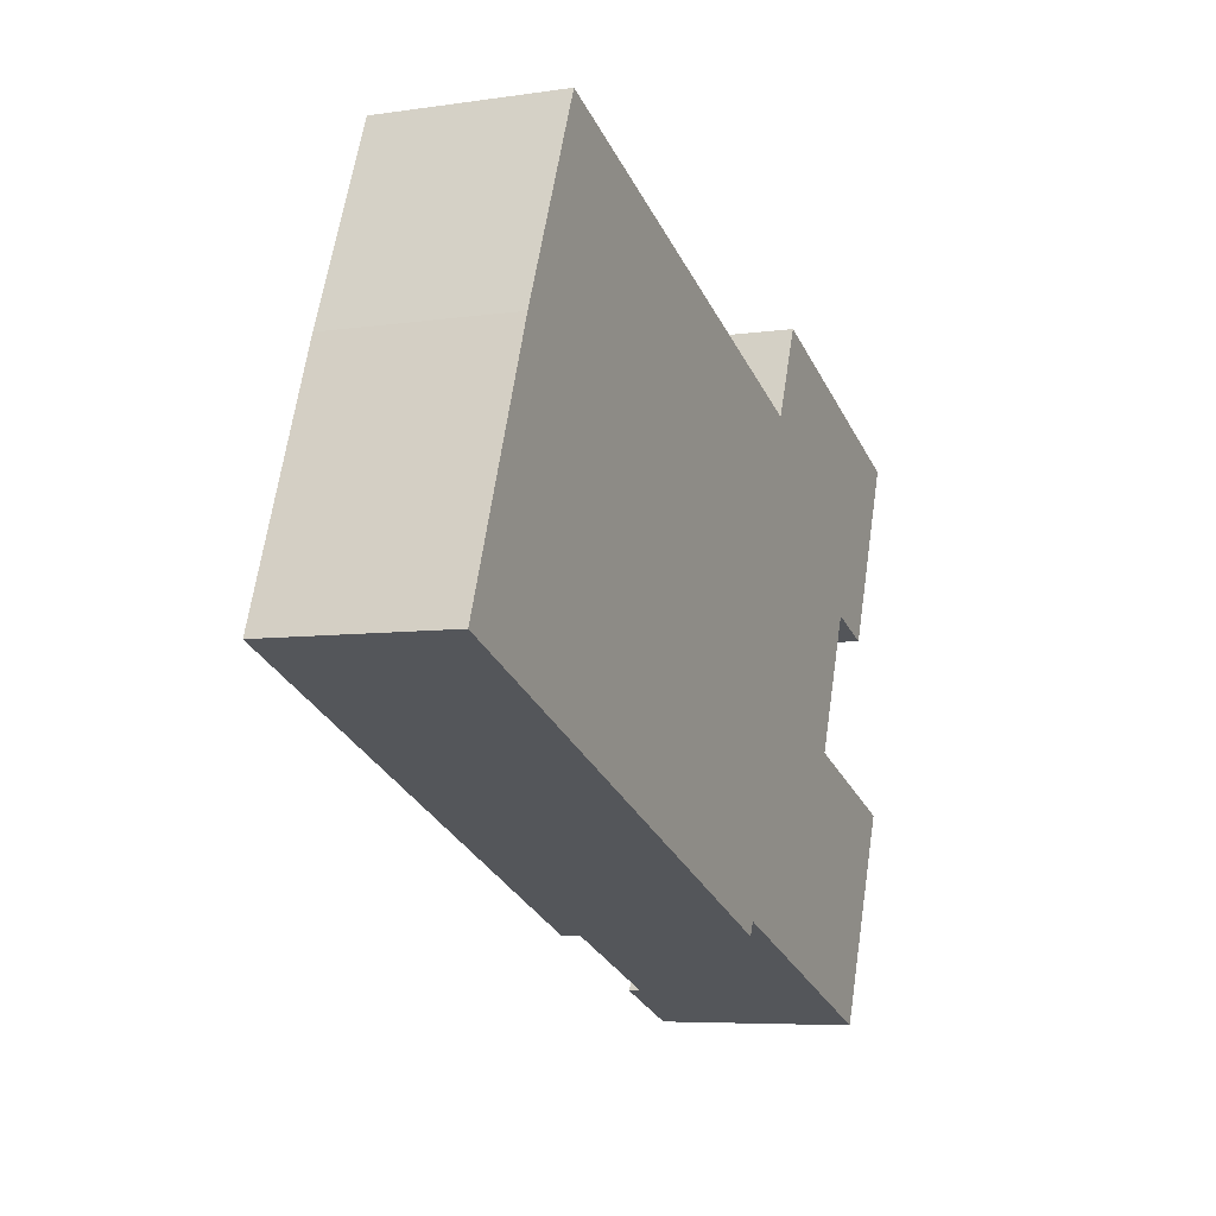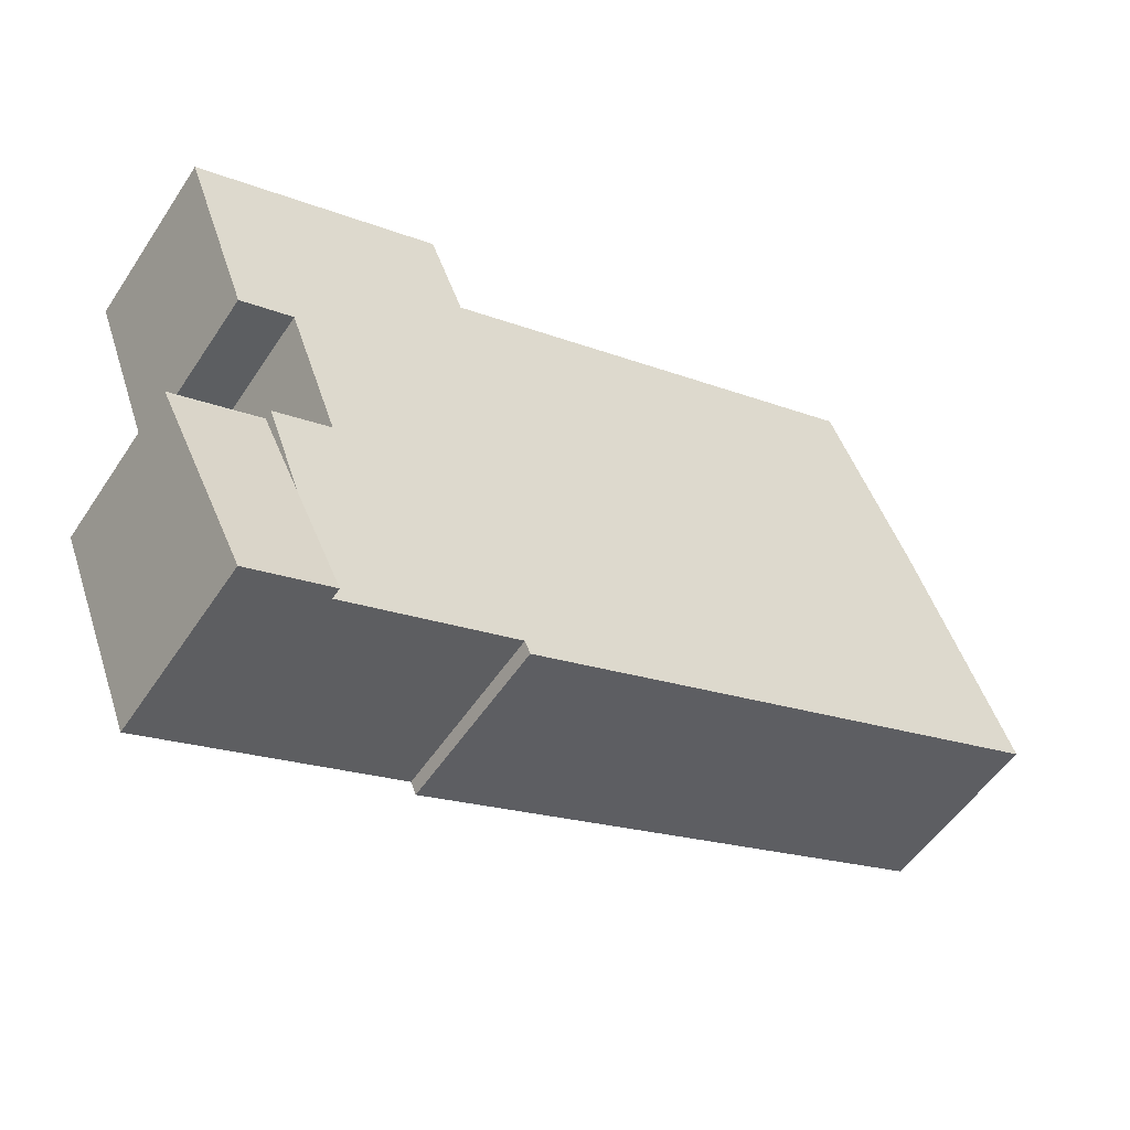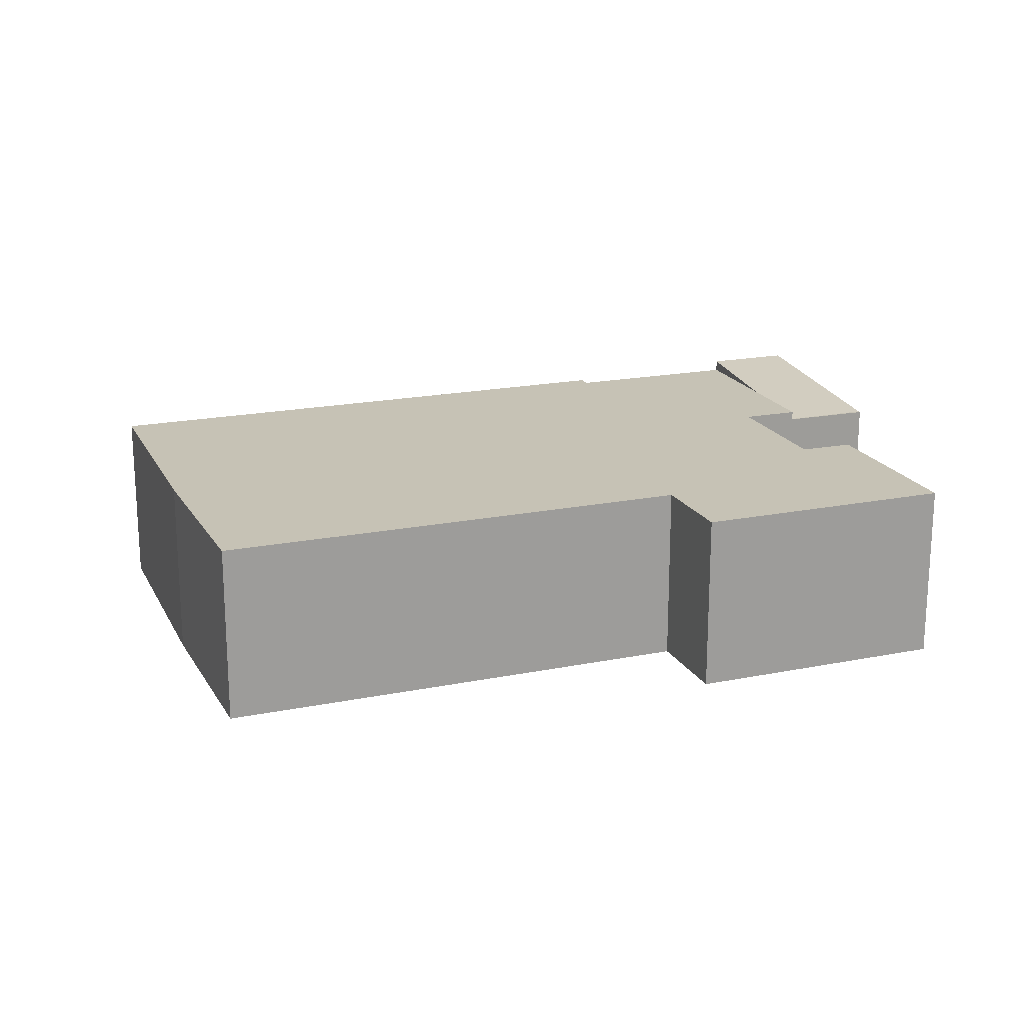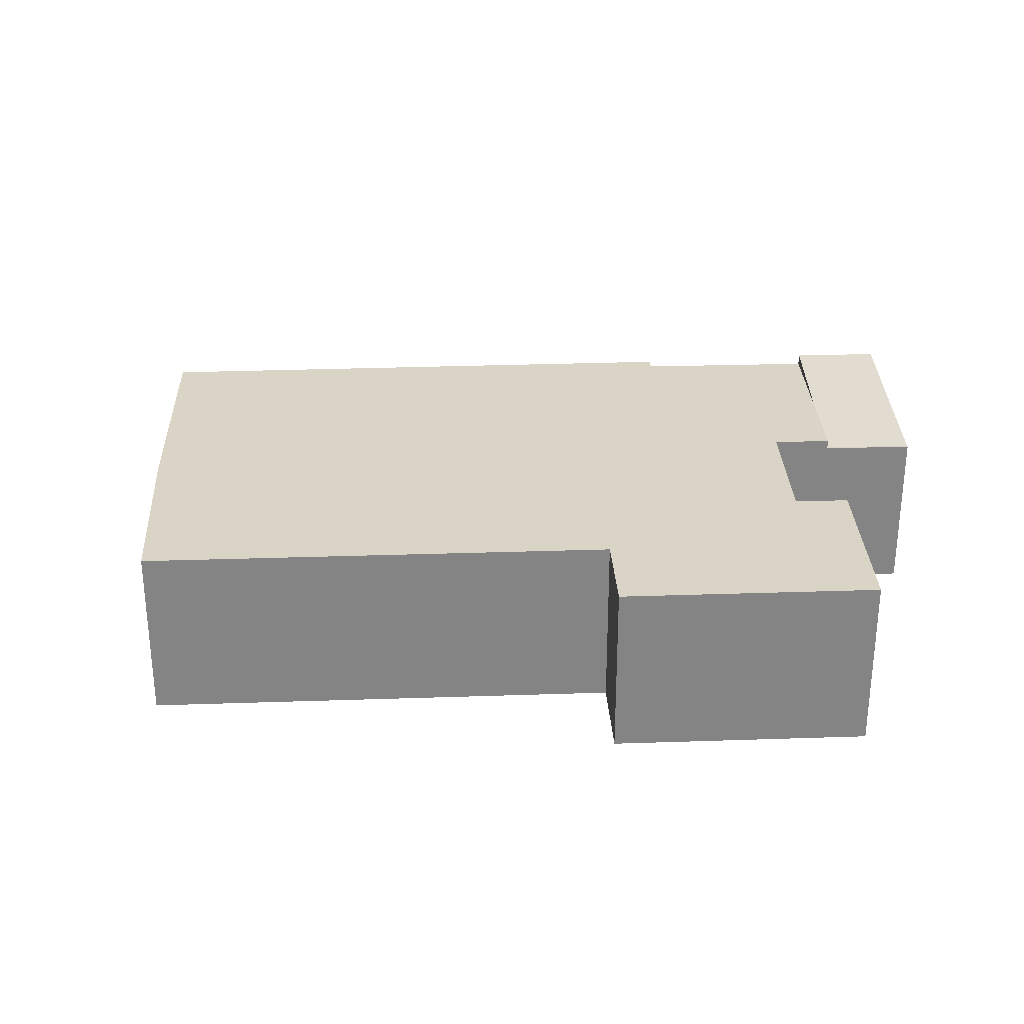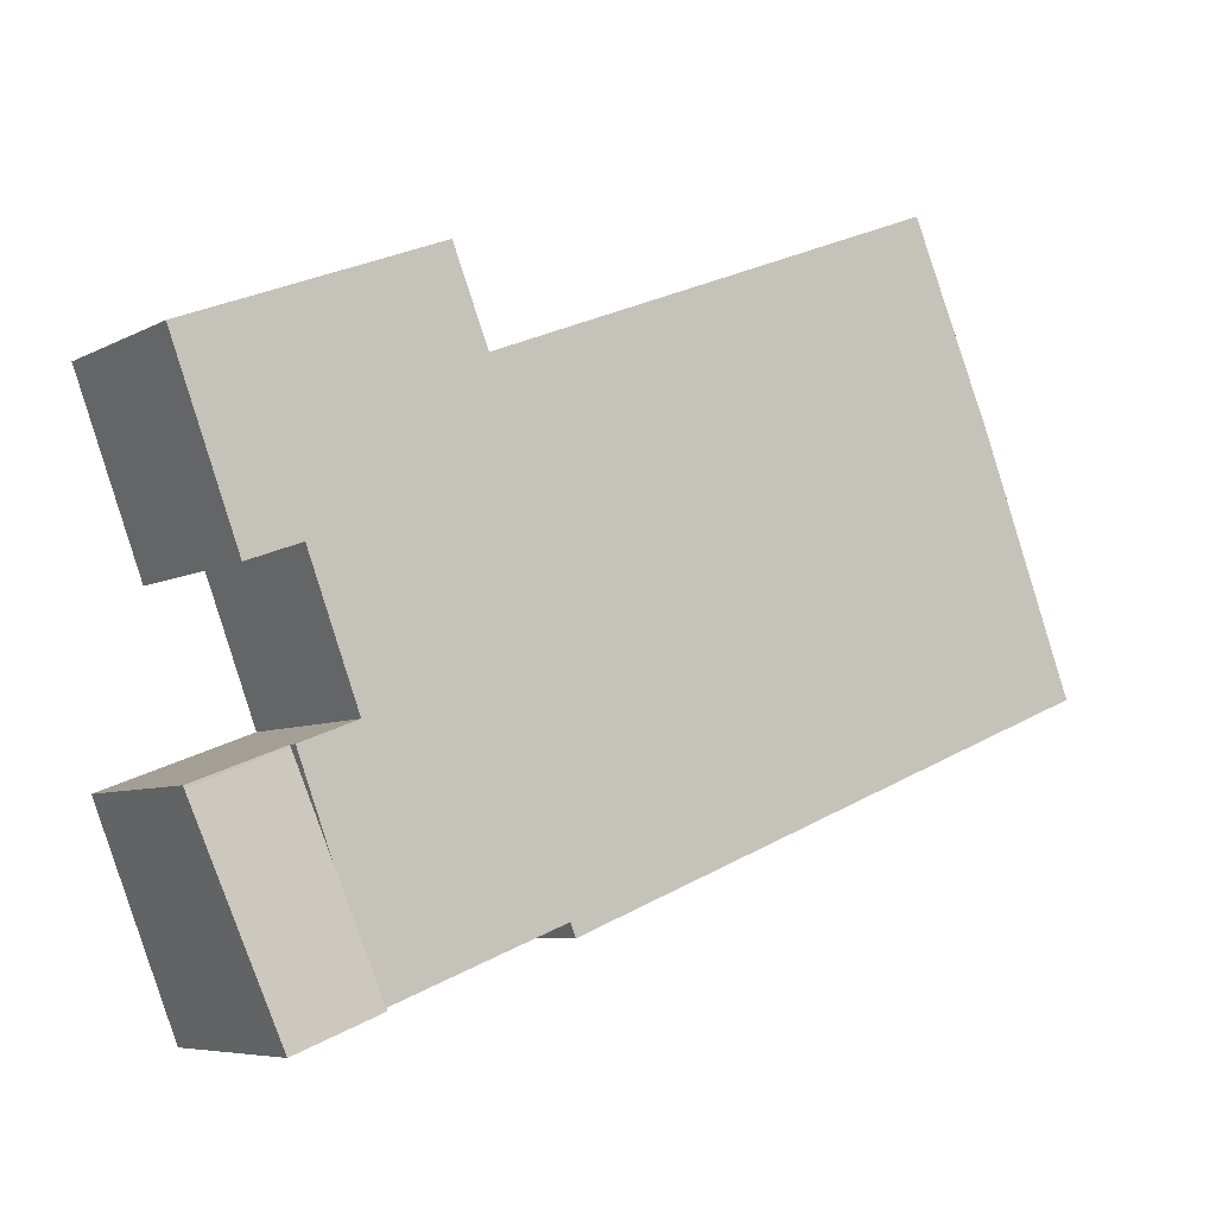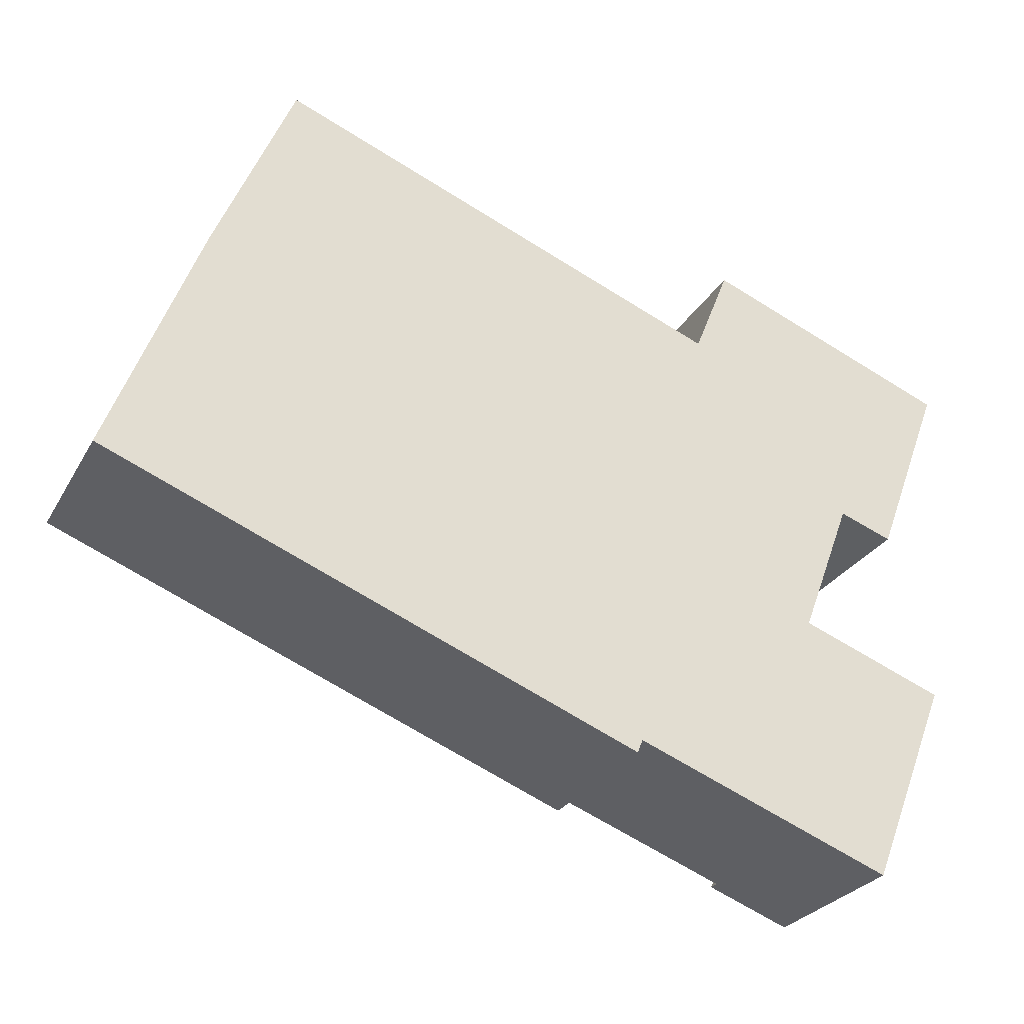
<metadata>
{"format":"obj","ext":"obj","renderer":"f3d","projection":"perspective","resolution":1024,"background":"white","views":[{"elev":-6.3,"azim":-66.1,"up":"+Z"},{"elev":-53.6,"azim":147.2,"up":"+Z"},{"elev":18.9,"azim":0.6,"up":"+Y"},{"elev":28.9,"azim":18.7,"up":"+Y"},{"elev":-6.6,"azim":146.2,"up":"+Z"},{"elev":-26.9,"azim":-23.6,"up":"+Z"}]}
</metadata>
<code>
v  25.75 4.992 -2.988
v  23.18 4.992 -2.058
v  23.19 4.992 -2.015
v  25.72 4.992 -3.066
v  23.45 5.596 -8.843
v  22.21 5.26 -4.634
v  21 5.598 -7.891
v  21 4.832e-16 -7.891
v  22.21 2.838e-16 -4.634
v  23.18 1.26e-16 -2.058
v  23.19 1.234e-16 -2.015
v  25.75 1.83e-16 -2.988
v  23.45 5.415e-16 -8.843
v  25.72 1.877e-16 -3.066
v  2.37 5.26 6.179
v  13.1 5.26 -5.239
v  0 5.26 3.221e-16
v  2.706 5.26 7.055
v  5.05 5.26 12.61
v  15.79 5.26 -6.315
v  18.17 5.26 7.414
v  15.95 5.26 -5.933
v  21 5.26 -7.891
v  21.55 5.26 -1.392
v  23.02 5.26 2.513
v  18.25 5.26 7.382
v  18.29 5.26 7.475
v  19.28 5.26 9.959
v  24.56 5.26 1.943
v  26.48 5.26 7.109
v  25.55 5.26 4.603
v  23.18 5.26 -2.058
v  23.19 5.26 -2.015
v  26.48 -4.353e-16 7.109
v  24.56 -1.19e-16 1.943
v  25.55 -2.819e-16 4.603
v  23.02 -1.539e-16 2.513
v  21.55 8.524e-17 -1.392
v  15.95 3.633e-16 -5.933
v  15.79 3.867e-16 -6.315
v  13.1 3.208e-16 -5.239
v  0 0 0
v  5.05 -7.718e-16 12.61
v  18.17 -4.54e-16 7.414
v  18.25 -4.52e-16 7.382
v  19.28 -6.098e-16 9.959
v  2.37 -3.784e-16 6.179
v  2.706 -4.32e-16 7.055
v  18.29 -4.577e-16 7.475
g defaultobject
f 1 2 3
f 2 1 4
f 5 2 4
f 2 5 6
f 6 5 7
f 8 6 7
f 6 8 2
f 2 8 9
f 2 9 3
f 3 9 10
f 3 10 11
f 11 1 3
f 1 11 12
f 12 4 1
f 4 13 5
f 13 4 12
f 13 12 14
f 5 8 7
f 8 5 13
f 10 12 11
f 12 10 9
f 12 9 14
f 14 9 13
f 13 9 8
f 15 16 17
f 16 15 18
f 16 18 19
f 16 19 20
f 20 19 21
f 20 21 22
f 22 21 23
f 23 21 6
f 6 21 24
f 24 21 25
f 25 21 26
f 25 26 27
f 25 27 28
f 25 28 29
f 29 28 30
f 29 30 31
f 24 32 6
f 32 24 33
f 34 31 30
f 31 34 29
f 29 34 35
f 35 34 36
f 37 24 25
f 24 37 38
f 11 32 33
f 32 11 6
f 6 11 23
f 23 11 10
f 23 10 8
f 8 10 9
f 39 20 22
f 20 39 40
f 35 25 29
f 25 35 37
f 8 22 23
f 22 8 39
f 40 16 20
f 16 40 17
f 17 40 41
f 17 41 42
f 38 33 24
f 33 38 11
f 43 21 19
f 21 43 44
f 21 44 26
f 26 44 45
f 46 30 28
f 30 46 34
f 42 15 17
f 15 42 47
f 15 47 18
f 18 47 48
f 43 18 48
f 45 27 26
f 27 45 28
f 28 45 46
f 46 45 49
f 43 19 18
f 10 38 9
f 38 10 11
f 41 47 42
f 47 41 48
f 48 41 43
f 43 41 40
f 43 40 44
f 44 40 39
f 44 39 8
f 44 8 9
f 44 9 38
f 44 38 37
f 44 37 45
f 45 37 49
f 49 37 46
f 46 37 34
f 34 37 35
f 34 35 36

</code>
